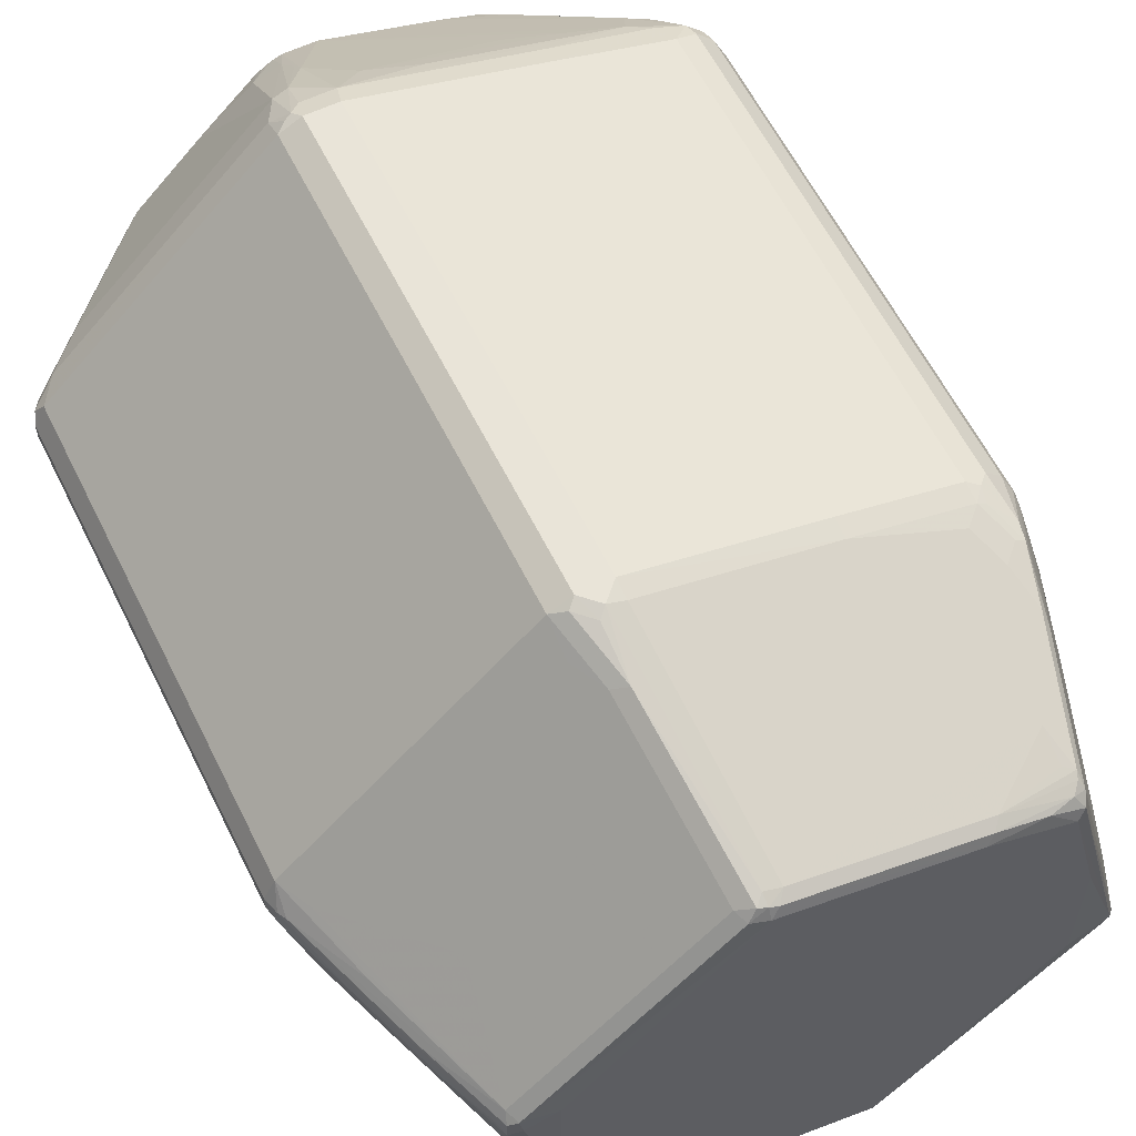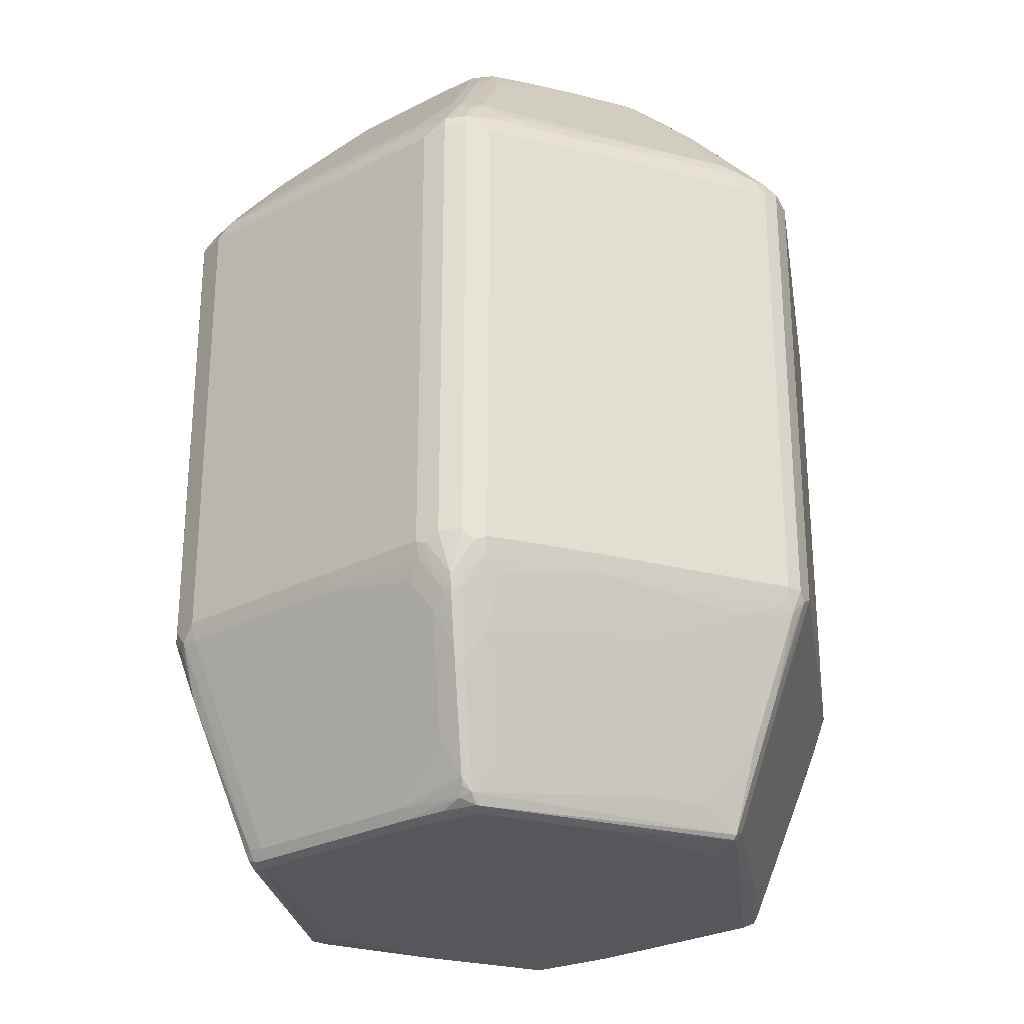
<metadata>
{"format":"obj","ext":"obj","renderer":"f3d","projection":"perspective","resolution":1024,"background":"white","views":[{"elev":59.8,"azim":-26.2,"up":"+Z"},{"elev":-27.1,"azim":54.3,"up":"+Y"}]}
</metadata>
<code>
v -0.4412 -0.6216 0.1002
v -0.381 -0.6216 -0.1404
v -0.371 -0.6518 -0.1504
v -0.4178 -0.6383 0.02332
v -0.4178 -0.6584 0.04345
v -0.4378 -0.6383 0.1036
v -0.4412 -0.6216 0.1203
v -0.4412 -0.04011 0.1002
v -0.3409 -0.6216 -0.2807
v -0.381 -0.04011 -0.1404
v -0.3309 -0.6518 -0.2907
v -0.3309 -0.6717 -0.2707
v -0.3108 -0.732 -0.2707
v -0.371 -0.7119 -0.07014
v -0.4111 -0.6717 0.03006
v -0.4211 -0.6618 0.06012
v -0.4361 -0.6417 0.1228
v -0.4311 -0.6518 0.09018
v -0.401 -0.7419 0.1002
v -0.4278 -0.6216 0.147
v -0.4412 -0.04011 0.1203
v -0.4278 -0.01347 0.1002
v -0.4161 -0.01762 0.04008
v -0.396 -0.01762 -0.04008
v -0.3275 -0.6283 -0.3075
v -0.3409 -0.04011 -0.2807
v -0.3744 -0.03345 -0.1537
v -0.3108 -0.6918 -0.3108
v -0.2975 -0.7586 -0.2774
v -0.2707 -0.8523 -0.2507
v -0.2707 -0.8723 -0.2306
v -0.3309 -0.8523 -0.03006
v -0.371 -0.8121 0.07014
v -0.4311 -0.6518 0.1253
v -0.3944 -0.7554 0.1069
v -0.361 -0.8423 0.08016
v -0.3376 -0.8991 0.08353
v -0.376 -0.8021 0.1027
v -0.3877 -0.7419 0.127
v -0.3275 -0.9024 0.1069
v -0.4078 -0.6618 0.147
v -0.147 -0.6216 0.4278
v -0.4278 -0.04011 0.147
v -0.4361 -0.03018 0.1303
v -0.4278 -0.01347 0.1203
v -0.376 0.05007 0.09018
v -0.4078 0.006618 0.06012
v -0.3676 -0.01347 -0.1404
v -0.371 -0.02515 -0.1504
v -0.3877 0.006618 -0.02004
v -0.3075 -0.6283 -0.3275
v -0.3275 -0.04688 -0.3075
v -0.3342 -0.03345 -0.2941
v -0.3359 -0.01762 -0.2607
v -0.2907 -0.6518 -0.3309
v -0.2907 -0.7119 -0.3108
v -0.2707 -0.8322 -0.2707
v -0.2573 -0.8991 -0.2373
v -0.2607 -0.9024 -0.2206
v -0.2707 -0.9125 -0.1704
v -0.3108 -0.8924 -0.0501
v -0.3309 -0.8924 0.03006
v -0.3509 -0.8523 0.0501
v -0.371 -0.8121 0.1052
v -0.3309 -0.9125 0.07014
v -0.3309 -0.9125 0.09519
v -0.3208 -0.9175 0.1027
v -0.1069 -0.9024 0.3275
v -0.3075 -0.7821 0.1872
v -0.147 -0.6618 0.4078
v -0.127 -0.7019 0.4078
v -0.1303 -0.6317 0.4361
v -0.1203 -0.6216 0.4412
v -0.147 -0.04011 0.4278
v -0.2256 -0.01009 0.3309
v -0.4061 -0.01009 0.1504
v -0.4078 0.006618 0.1203
v -0.3275 0.107 0.08016
v -0.3075 0.1269 0.06012
v -0.3275 0.006618 -0.2406
v -0.3075 0.02671 -0.2607
v -0.2222 0.1929 -0.06012
v -0.2807 -0.6216 -0.3409
v -0.3075 -0.04688 -0.3275
v -0.3141 -0.01347 -0.3141
v -0.3309 -0.02515 -0.2907
v -0.3258 -0.02264 -0.3008
v -0.3275 -0.01347 -0.2807
v -0.1504 -0.6518 -0.371
v -0.2707 -0.6717 -0.3309
v -0.2507 -0.8523 -0.2707
v -0.2473 -0.9091 -0.2473
v -0.2507 -0.9125 -0.2306
v -0.2539 -0.9158 -0.2139
v -0.2406 -0.9225 -0.2206
v -0.2807 -0.9225 -0.06012
v -0.3175 -0.9191 0.08353
v -0.2807 -0.9225 0.1002
v -0.2977 -0.9185 0.1193
v -0.08016 -0.9225 0.3208
v -0.1002 -0.9175 0.3233
v -0.1872 -0.7821 0.3075
v -0.09018 -0.9125 0.3359
v -0.1103 -0.7119 0.4161
v -0.1103 -0.6518 0.4361
v -0.1002 -0.6417 0.4412
v -0.1203 -0.04011 0.4412
v -0.127 -0.02679 0.4345
v -0.1354 -0.03018 0.4311
v -0.1454 -0.01009 0.4111
v -0.1454 0.01 0.391
v -0.386 0.01 0.1504
v -0.3877 0.02671 0.1203
v -0.2673 0.1671 0.08016
v -0.2444 0.1929 0.06012
v -0.2444 0.1929 0.04008
v -0.2423 0.1929 0.02004
v -0.2874 0.04669 -0.2607
v -0.3108 -0.005065 -0.3108
v -0.1995 0.1929 -0.1404
v -0.2273 0.147 -0.1804
v -0.2072 0.1671 -0.1804
v -0.2473 0.107 -0.2206
v -0.1404 -0.6216 -0.381
v -0.2807 -0.04011 -0.3409
v -0.2941 -0.03345 -0.3342
v -0.3008 -0.02264 -0.3258
v 0.08016 -0.6216 -0.4412
v 0.07014 -0.6518 -0.4311
v -0.1103 -0.7922 -0.3309
v -0.1905 -0.732 -0.3309
v 0.0501 -0.9125 -0.3309
v -0.1704 -0.9125 -0.2707
v -0.2306 -0.9125 -0.2507
v -0.1404 -0.9225 -0.2607
v 0.1404 -0.9225 0.2607
v -0.07014 -0.9175 0.3309
v -0.08016 -0.9158 0.3342
v -0.08016 -0.9024 0.3409
v -0.06012 -0.905 0.3359
v -0.08016 -0.6442 0.4361
v -0.08016 -0.6216 0.4412
v -0.08016 -0.04011 0.4412
v -0.1136 -0.01347 0.4278
v -0.1069 0.03337 0.3944
v -0.1253 0.02998 0.391
v -0.366 0.02998 0.1504
v -0.2457 0.1704 0.1103
v -0.2328 0.1929 0.08344
v -0.2607 0.04669 -0.2874
v -0.2406 0.006618 -0.3275
v -0.2807 -0.01347 -0.3275
v -0.2507 0.08523 -0.2507
v -0.2206 0.107 -0.2473
v -0.1955 0.1929 -0.1506
v -0.1875 0.1929 -0.1645
v -0.1788 0.1929 -0.1788
v -0.2306 0.1153 -0.2306
v -0.1404 -0.04011 -0.381
v -0.1537 -0.03345 -0.3744
v -0.2907 -0.02515 -0.3309
v -0.2607 -0.01762 -0.3359
v 0.1002 -0.6417 -0.4412
v 0.08016 -0.04011 -0.4412
v 0.03006 -0.732 -0.391
v 0.08016 -0.9024 -0.3409
v 0.08689 -0.9158 -0.3342
v 0.08016 -0.9225 -0.3208
v 0.2406 -0.9225 0.2206
v 0.2105 -0.9175 0.2507
v 0.1504 -0.9175 0.2707
v -0.04008 -0.7245 0.396
v 0.1604 -0.905 0.2757
v 0.2406 -0.8448 0.2757
v 0.2607 -0.6643 0.3359
v 0.1404 -0.6442 0.376
v 0.1404 -0.6216 0.381
v 0.1404 -0.04011 0.381
v -0.07351 -0.01347 0.4278
v -0.07351 0.08687 0.3476
v -0.07351 0.107 0.3275
v -0.07351 0.147 0.2874
v -0.1052 0.1504 0.2707
v -0.1654 0.1704 0.1905
v -0.2256 0.1704 0.1303
v -0.112 0.1929 0.2046
v -0.1506 0.1929 -0.1955
v -0.1404 0.1929 -0.1995
v -0.06012 0.1929 -0.2222
v -0.1804 0.02671 -0.3275
v 0.04008 0.02671 -0.3877
v -0.02004 0.006618 -0.3877
v 0.08016 -0.01347 -0.4278
v -0.1404 -0.01347 -0.3676
v -0.1804 0.1671 -0.2072
v -0.1645 0.1929 -0.1875
v 0.06677 -0.03345 -0.4345
v -0.1504 -0.02515 -0.371
v 0.1203 -0.6216 -0.4412
v 0.1228 -0.6417 -0.4361
v 0.1153 -0.7119 -0.4111
v 0.1203 -0.04011 -0.4412
v 0.09519 -0.9125 -0.3309
v 0.1027 -0.9175 -0.3208
v 0.3233 -0.9175 -0.1002
v 0.2998 -0.9185 -0.1173
v 0.2807 -0.9225 -0.1002
v 0.2807 -0.9225 0.06012
v 0.3309 -0.9175 -0.09018
v 0.2507 -0.9175 0.2306
v 0.2406 -0.9091 0.2473
v 0.2507 -0.8974 0.2507
v 0.2539 -0.889 0.2539
v 0.2406 -0.8823 0.2607
v 0.2941 -0.7487 0.2941
v 0.2807 -0.7044 0.3158
v 0.2807 -0.6442 0.3359
v 0.2807 -0.6216 0.3409
v 0.2807 -0.04011 0.3409
v 0.2707 -0.01009 0.3309
v 0.147 -0.01347 0.3676
v 0.2473 0.006618 0.3275
v 0.02669 0.006618 0.3877
v -0.05347 0.006618 0.4078
v -0.01615 0.1929 0.2444
v -0.05632 0.1929 0.2444
v -0.03334 0.02671 0.3877
v -0.06781 0.1929 0.2406
v -0.07601 0.1929 0.2365
v -0.0856 0.1929 0.2298
v -0.09199 0.1929 0.2247
v 0.02004 0.1929 -0.2444
v -0.1203 0.04669 -0.3275
v 0.06012 0.006618 -0.4078
v 0.08016 0.08687 -0.3476
v 0.1203 -0.01347 -0.4278
v 0.1002 0.03337 -0.3944
v 0.147 -0.6216 -0.4278
v 0.1253 -0.6518 -0.4311
v 0.127 -0.7019 -0.4078
v 0.1303 -0.03018 -0.4361
v 0.147 -0.04011 -0.4278
v 0.1069 -0.9024 -0.3275
v 0.3275 -0.9024 -0.1069
v 0.3359 -0.9125 -0.09018
v 0.2557 -0.905 0.2406
v 0.2958 -0.7645 0.2807
v 0.3108 -0.6868 0.3108
v 0.3008 -0.6843 0.3158
v 0.2907 -0.6467 0.3309
v 0.2941 -0.6283 0.3342
v 0.3075 -0.615 0.3275
v 0.3075 -0.03345 0.3275
v 0.3041 -0.01675 0.3242
v 0.2673 0.04669 0.2874
v 0.1241 0.1929 0.2044
v 0.1872 0.02671 0.3275
v 0.127 0.04669 0.3275
v 0.06012 0.1929 -0.2444
v 0.08016 0.107 -0.3275
v 0.1103 0.02998 -0.396
v 0.1303 0.02998 -0.386
v 0.4278 -0.6216 -0.147
v 0.147 -0.6618 -0.4078
v 0.1872 -0.7821 -0.3075
v 0.1504 -0.01009 -0.4061
v 0.3309 -0.01009 -0.2256
v 0.4278 -0.04011 -0.147
v 0.3877 -0.7419 -0.127
v 0.396 -0.752 -0.1103
v 0.3075 -0.7821 -0.1872
v 0.4078 -0.6618 -0.147
v 0.3359 -0.8849 -0.04008
v 0.3158 -0.8849 0.04008
v 0.4361 -0.6518 -0.1103
v 0.376 -0.8121 -0.09018
v 0.3359 -0.8448 0.02004
v 0.2757 -0.8648 0.2206
v 0.3158 -0.7245 0.2607
v 0.3359 -0.6643 0.2607
v 0.3359 -0.6442 0.2807
v 0.3158 -0.6843 0.3008
v 0.3309 -0.6467 0.2907
v 0.3141 -0.6685 0.3141
v 0.3275 -0.615 0.3075
v 0.3275 -0.03345 0.3075
v 0.3242 -0.01675 0.3041
v 0.3041 0.003342 0.3041
v 0.2907 0.02998 0.2907
v 0.2273 0.107 0.2473
v 0.1872 0.1671 0.2072
v 0.1692 0.1929 0.1893
v 0.0843 0.1929 -0.2324
v 0.08016 0.147 -0.2874
v 0.371 0.02998 -0.1454
v 0.1504 0.01 -0.386
v 0.1103 0.1504 -0.2657
v 0.1704 0.1704 -0.1855
v 0.2306 0.1704 -0.1253
v 0.4412 -0.6216 -0.1203
v 0.4361 -0.6317 -0.1303
v 0.4111 -0.01009 -0.1454
v 0.391 0.01 -0.1454
v 0.4311 -0.03018 -0.1354
v 0.4345 -0.02679 -0.127
v 0.4412 -0.04011 -0.1203
v 0.4286 -0.6618 -0.1203
v 0.4412 -0.6216 -0.1002
v 0.4361 -0.6442 -0.1002
v 0.4161 -0.6643 -0.04008
v 0.376 -0.7044 0.06012
v 0.376 -0.6442 0.1404
v 0.3342 -0.6283 0.2941
v 0.3409 -0.6216 0.2807
v 0.3409 -0.04011 0.2807
v 0.3309 -0.01009 0.2707
v 0.3075 0.02671 0.2673
v 0.3108 0.01 0.2907
v 0.2874 0.04669 0.2673
v 0.2473 0.107 0.2273
v 0.2507 0.09014 0.2507
v 0.2105 0.1504 0.2105
v 0.1893 0.1929 0.1692
v 0.1244 0.1929 -0.1923
v 0.2507 0.1704 -0.1052
v 0.4278 -0.01347 -0.1136
v 0.371 0.05007 -0.1052
v 0.2707 0.1504 -0.1052
v 0.3509 0.07016 -0.1052
v 0.4412 -0.04011 -0.1002
v 0.381 -0.6216 0.1404
v 0.381 -0.04011 0.1404
v 0.3676 -0.01347 0.147
v 0.3275 0.006618 0.2473
v 0.3242 0.003342 0.2641
v 0.3877 0.006618 0.02669
v 0.2221 0.1929 0.06167
v 0.2273 0.147 0.1872
v 0.2072 0.1671 0.1872
v 0.2044 0.1929 0.1241
v 0.2238 0.1929 -0.09242
v 0.2298 0.1929 -0.0856
v 0.2374 0.1929 -0.07558
v 0.2406 0.1929 -0.0691
v 0.2673 0.1671 -0.07351
v 0.4278 -0.01347 -0.09355
v 0.3275 0.107 -0.07351
v 0.4111 -0.01009 -0.03006
v 0.391 -0.01009 0.0501
v 0.4078 0.006618 -0.05347
v 0.3476 0.06678 -0.0133
v 0.3075 0.1269 -0.05347
v 0.2244 0.1929 0.05243
v 0.2444 0.1929 -0.05632
v 0.2444 0.1929 -0.02764
f 202 241 242
f 203 243 204
f 203 240 243
f 204 243 244
f 204 244 205
f 205 244 245
f 205 245 209
f 205 209 207
f 205 207 206
f 213 246 215
f 207 209 208
f 209 245 210
f 210 246 211
f 211 246 212
f 212 246 213
f 215 246 247
f 202 236 241
f 215 247 248
f 210 245 246
f 193 198 194
f 201 239 240
f 184 231 185
f 187 195 196
f 189 232 233
f 215 248 249
f 189 233 190
f 190 233 191
f 191 234 192
f 191 233 232
f 201 240 203
f 191 232 235
f 192 234 193
f 193 234 237
f 193 237 236
f 199 238 200
f 199 202 242
f 199 242 238
f 200 239 201
f 200 238 239
f 191 235 234
f 215 249 216
f 234 235 237
f 217 248 250
f 236 237 261
f 236 261 262
f 236 262 241
f 238 263 272
f 238 272 264
f 238 264 240
f 238 240 239
f 238 242 268
f 235 261 237
f 238 268 263
f 240 265 243
f 241 262 266
f 241 266 242
f 242 266 267
f 242 267 268
f 183 231 184
f 243 265 271
f 243 271 244
f 240 264 265
f 235 260 261
f 235 259 260
f 232 259 235
f 217 250 251
f 217 251 218
f 218 251 252
f 218 252 253
f 218 253 219
f 219 253 254
f 219 254 220
f 220 254 222
f 220 222 221
f 222 255 256
f 222 256 225
f 222 225 257
f 222 257 227
f 222 227 223
f 222 254 255
f 223 227 224
f 225 227 258
f 225 258 257
f 227 257 258
f 217 249 248
f 183 230 231
f 163 199 200
f 183 228 229
f 151 191 192
f 151 192 193
f 151 193 194
f 151 194 162
f 151 162 152
f 152 162 161
f 153 158 195
f 153 195 154
f 151 190 191
f 154 195 187
f 157 195 158
f 159 160 164
f 160 197 164
f 160 162 198
f 160 198 193
f 160 193 197
f 162 194 198
f 163 200 201
f 157 196 195
f 163 201 166
f 151 189 190
f 150 188 151
f 143 178 221
f 244 269 270
f 143 221 179
f 144 179 145
f 145 179 180
f 145 180 181
f 145 181 182
f 145 182 146
f 151 188 189
f 146 182 183
f 146 184 185
f 146 185 148
f 146 148 147
f 148 185 231
f 148 231 186
f 148 186 149
f 150 154 187
f 150 187 188
f 146 183 184
f 164 197 193
f 164 193 236
f 164 236 202
f 175 217 176
f 176 217 218
f 176 218 177
f 177 218 219
f 177 219 178
f 178 219 220
f 178 220 221
f 179 221 222
f 175 249 217
f 179 222 223
f 179 224 180
f 180 225 226
f 180 226 181
f 180 224 227
f 180 227 225
f 181 226 182
f 182 226 228
f 182 228 183
f 179 223 224
f 175 216 249
f 174 216 175
f 174 215 216
f 166 201 167
f 167 203 204
f 167 204 168
f 167 201 203
f 168 204 205
f 168 205 206
f 168 206 207
f 169 208 209
f 169 209 210
f 169 210 170
f 170 210 211
f 170 211 171
f 171 211 173
f 173 211 212
f 173 212 213
f 173 213 214
f 173 214 174
f 174 214 213
f 174 213 215
f 183 229 230
f 244 270 245
f 291 321 322
f 244 272 263
f 302 329 327
f 302 327 326
f 303 328 329
f 305 326 306
f 306 326 346
f 306 346 330
f 308 331 312
f 308 312 309
f 302 303 329
f 308 330 332
f 309 312 310
f 310 312 311
f 314 331 332
f 314 332 315
f 315 332 316
f 316 333 334
f 316 334 335
f 316 335 317
f 308 332 331
f 316 332 333
f 302 305 304
f 300 330 308
f 289 318 317
f 289 317 319
f 289 319 320
f 289 320 339
f 289 339 321
f 289 321 291
f 289 291 290
f 291 322 292
f 302 326 305
f 292 322 323
f 293 299 298
f 293 298 297
f 293 297 294
f 295 299 325
f 295 325 328
f 295 328 303
f 299 324 325
f 300 306 330
f 293 324 299
f 288 318 289
f 317 335 334
f 317 336 337
f 332 349 333
f 333 349 336
f 333 336 334
f 336 349 350
f 336 350 351
f 336 351 337
f 337 351 352
f 337 352 353
f 330 349 332
f 337 340 338
f 345 354 347
f 346 350 348
f 346 347 350
f 347 354 355
f 347 355 352
f 347 352 350
f 348 350 349
f 142 178 143
f 344 354 345
f 317 334 336
f 330 348 349
f 328 347 329
f 317 337 338
f 317 338 339
f 317 339 320
f 317 320 319
f 321 339 322
f 322 339 323
f 323 339 338
f 323 338 340
f 330 346 348
f 324 341 325
f 325 342 343
f 325 343 344
f 325 344 345
f 325 345 328
f 326 327 347
f 326 347 346
f 327 329 347
f 328 345 347
f 325 341 342
f 287 318 288
f 287 317 318
f 287 316 317
f 252 286 253
f 253 286 287
f 253 287 254
f 254 287 288
f 254 288 289
f 254 289 255
f 255 289 290
f 255 290 256
f 252 285 286
f 256 290 291
f 259 293 294
f 259 294 260
f 260 294 261
f 261 294 262
f 262 295 303
f 262 303 296
f 262 296 266
f 262 294 297
f 256 291 292
f 262 297 298
f 252 284 285
f 250 284 251
f 244 263 269
f 245 273 274
f 245 274 246
f 245 270 275
f 245 275 276
f 245 276 273
f 246 274 277
f 246 277 278
f 251 284 252
f 246 278 279
f 247 279 280
f 247 280 281
f 247 281 282
f 247 282 248
f 248 282 281
f 248 281 283
f 248 283 284
f 248 284 250
f 246 279 247
f 262 298 299
f 262 299 295
f 263 300 301
f 276 310 311
f 276 311 277
f 277 279 278
f 277 311 279
f 279 311 312
f 279 312 280
f 280 312 281
f 281 313 283
f 275 310 276
f 281 312 331
f 281 314 313
f 283 313 284
f 284 313 285
f 285 313 314
f 285 314 315
f 285 315 286
f 286 315 287
f 287 315 316
f 281 331 314
f 275 309 310
f 275 308 309
f 275 300 308
f 263 301 270
f 263 270 269
f 263 268 306
f 263 306 300
f 264 272 271
f 264 271 265
f 266 296 267
f 267 302 268
f 267 296 303
f 267 303 302
f 268 302 304
f 268 304 305
f 268 305 306
f 270 301 307
f 270 307 275
f 273 276 274
f 274 276 277
f 275 307 301
f 275 301 300
f 244 271 272
f 142 177 178
f 55 124 89
f 141 172 175
f 40 68 102
f 40 102 69
f 40 69 41
f 41 69 102
f 41 102 70
f 42 70 71
f 42 71 104
f 42 104 72
f 40 101 68
f 42 72 73
f 42 107 74
f 43 74 75
f 43 75 76
f 43 76 44
f 44 76 45
f 45 76 112
f 45 112 77
f 45 77 78
f 42 73 107
f 45 78 46
f 40 67 101
f 40 64 66
f 30 58 31
f 31 58 59
f 31 59 60
f 31 60 61
f 31 61 32
f 32 61 62
f 32 62 63
f 32 63 33
f 40 66 67
f 33 63 36
f 34 64 40
f 34 40 39
f 35 38 64
f 36 63 65
f 36 65 37
f 37 65 66
f 37 66 38
f 38 66 64
f 34 35 64
f 30 57 58
f 46 78 47
f 47 79 50
f 57 92 58
f 58 92 93
f 58 93 59
f 59 93 60
f 60 65 62
f 60 62 61
f 60 93 94
f 60 94 95
f 57 91 92
f 60 95 65
f 65 95 96
f 65 96 97
f 65 97 66
f 66 97 67
f 67 97 98
f 67 98 99
f 67 99 100
f 67 100 101
f 62 65 63
f 47 78 79
f 56 90 91
f 55 89 90
f 48 54 49
f 48 50 80
f 48 80 54
f 50 81 80
f 50 79 82
f 50 82 81
f 51 83 55
f 51 84 125
f 55 90 56
f 51 125 83
f 52 85 84
f 53 54 86
f 53 86 87
f 53 87 85
f 54 88 86
f 54 80 88
f 55 83 124
f 350 352 351
f 52 53 85
f 29 57 30
f 28 57 29
f 28 91 57
f 6 17 7
f 6 18 19
f 6 19 17
f 7 17 20
f 7 20 43
f 7 43 21
f 8 21 45
f 8 45 22
f 5 18 6
f 8 22 23
f 8 24 10
f 9 25 11
f 9 26 52
f 9 52 25
f 10 24 27
f 10 27 26
f 11 25 28
f 11 28 13
f 8 23 24
f 11 13 12
f 5 16 18
f 3 5 4
f 1 2 3
f 1 3 4
f 1 4 5
f 1 5 6
f 1 6 7
f 1 7 21
f 1 21 8
f 1 8 10
f 5 15 16
f 1 10 2
f 2 11 3
f 2 10 26
f 2 26 9
f 3 11 12
f 3 12 13
f 3 13 14
f 3 14 15
f 3 15 5
f 2 9 11
f 13 29 30
f 13 30 31
f 13 31 32
f 22 45 46
f 22 46 47
f 22 47 23
f 23 47 24
f 24 48 49
f 24 49 27
f 24 47 50
f 24 50 48
f 21 44 45
f 25 51 28
f 25 84 51
f 26 27 53
f 26 53 52
f 27 49 54
f 27 54 53
f 28 51 55
f 28 55 56
f 28 56 91
f 25 52 84
f 21 43 44
f 20 74 43
f 20 42 74
f 13 32 14
f 13 28 29
f 14 32 33
f 14 33 15
f 15 33 16
f 16 33 18
f 17 34 20
f 17 19 35
f 17 35 34
f 18 33 19
f 19 33 36
f 19 36 37
f 19 37 38
f 19 38 35
f 20 34 39
f 20 39 40
f 20 40 41
f 20 41 70
f 20 70 42
f 68 101 103
f 142 176 177
f 68 103 71
f 70 102 71
f 107 144 108
f 108 144 145
f 108 145 146
f 108 146 110
f 108 110 109
f 110 146 111
f 111 146 147
f 111 147 112
f 107 179 144
f 112 147 113
f 113 148 114
f 114 148 149
f 114 149 115
f 118 123 119
f 119 150 151
f 119 151 152
f 119 152 127
f 119 123 153
f 113 147 148
f 119 153 154
f 107 143 179
f 106 140 141
f 95 207 208
f 95 208 169
f 95 169 136
f 95 136 100
f 95 100 98
f 95 98 96
f 95 134 135
f 96 98 97
f 106 141 142
f 98 100 99
f 100 137 138
f 100 138 101
f 101 138 103
f 103 138 139
f 103 139 104
f 104 106 105
f 104 139 106
f 106 139 140
f 100 136 137
f 95 168 207
f 119 154 150
f 121 155 122
f 132 167 168
f 132 168 135
f 132 135 133
f 132 163 166
f 133 135 134
f 136 169 170
f 136 170 171
f 136 171 137
f 132 166 167
f 137 171 173
f 137 140 138
f 138 140 139
f 140 172 141
f 140 173 174
f 140 174 175
f 140 175 172
f 141 175 176
f 141 176 142
f 137 173 140
f 120 155 121
f 130 165 132
f 129 132 165
f 122 155 156
f 122 156 157
f 122 157 158
f 122 158 153
f 122 153 123
f 124 159 164
f 124 164 128
f 125 126 160
f 129 165 130
f 125 160 159
f 126 161 162
f 126 162 160
f 127 152 161
f 128 163 129
f 128 164 202
f 128 202 199
f 128 199 163
f 129 163 132
f 126 127 161
f 95 135 168
f 93 95 94
f 92 95 93
f 80 81 88
f 81 118 119
f 81 119 88
f 81 82 120
f 81 120 121
f 81 121 122
f 81 122 123
f 81 123 118
f 79 117 82
f 82 117 116
f 82 115 149
f 82 149 186
f 82 186 231
f 82 231 230
f 82 230 229
f 82 229 228
f 82 228 226
f 82 226 225
f 82 116 115
f 82 225 256
f 79 116 117
f 78 115 116
f 71 103 104
f 72 105 73
f 72 104 105
f 73 105 106
f 73 106 142
f 73 142 143
f 73 143 107
f 74 107 108
f 78 116 79
f 74 108 109
f 74 110 75
f 75 110 111
f 75 111 112
f 75 112 76
f 77 112 113
f 77 113 114
f 77 114 78
f 78 114 115
f 74 109 110
f 82 256 292
f 82 292 323
f 82 323 340
f 84 126 125
f 85 127 126
f 85 87 119
f 85 119 127
f 86 88 87
f 87 88 119
f 89 124 128
f 89 128 129
f 84 85 126
f 89 129 130
f 89 131 90
f 90 131 91
f 91 131 130
f 91 130 132
f 91 132 133
f 91 133 92
f 92 133 134
f 92 134 95
f 89 130 131
f 83 159 124
f 83 125 159
f 82 155 120
f 82 340 337
f 82 337 353
f 82 353 355
f 82 355 354
f 82 354 344
f 82 344 343
f 82 343 342
f 82 342 341
f 82 341 324
f 82 324 293
f 82 293 259
f 82 259 232
f 82 232 189
f 82 189 188
f 82 188 187
f 82 187 196
f 82 196 157
f 82 157 156
f 82 156 155
f 68 71 102
f 352 355 353

</code>
